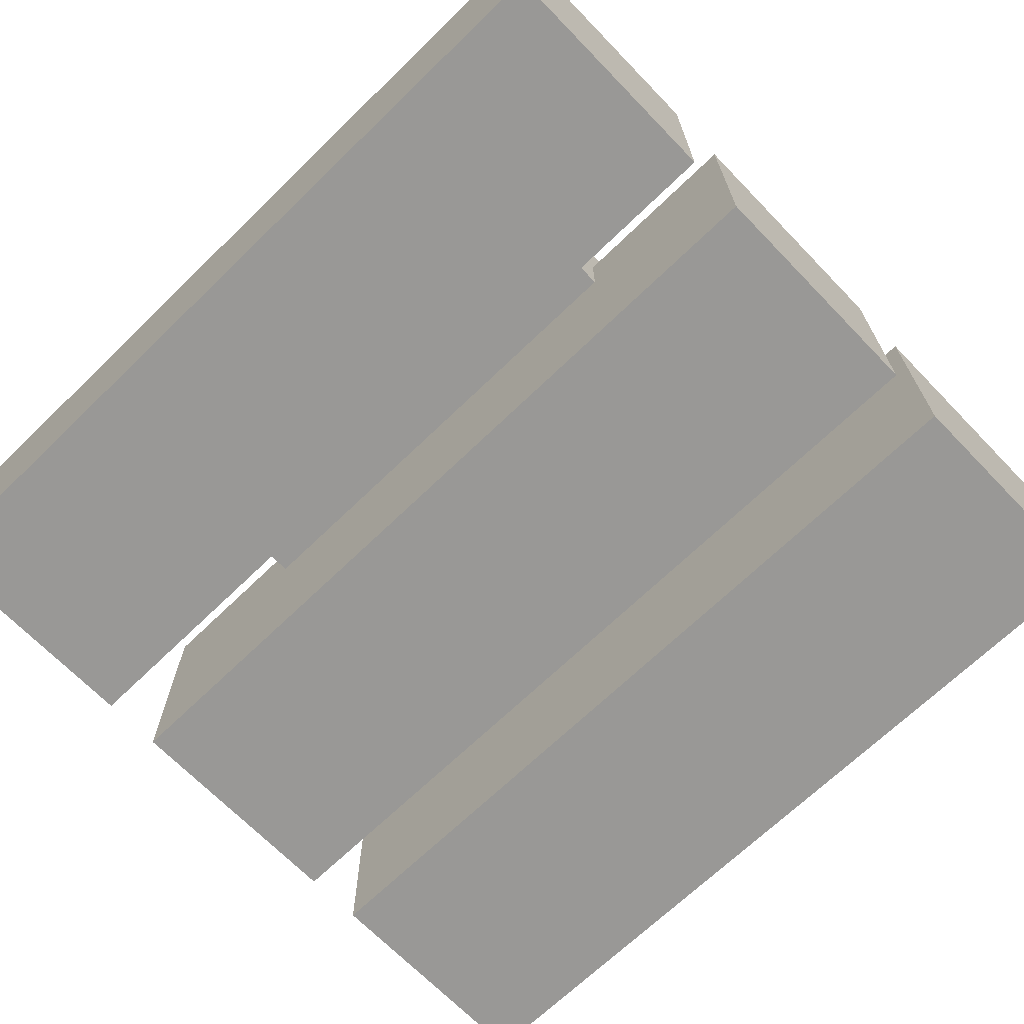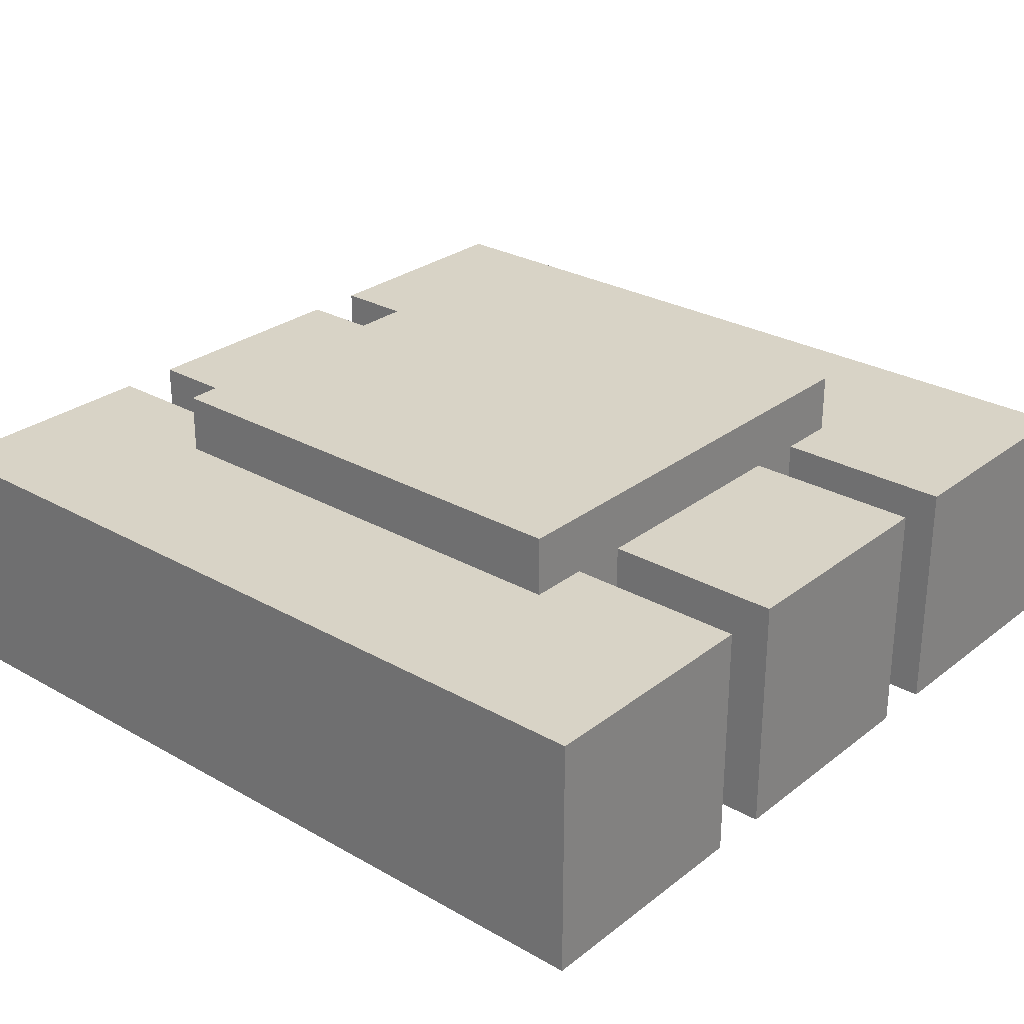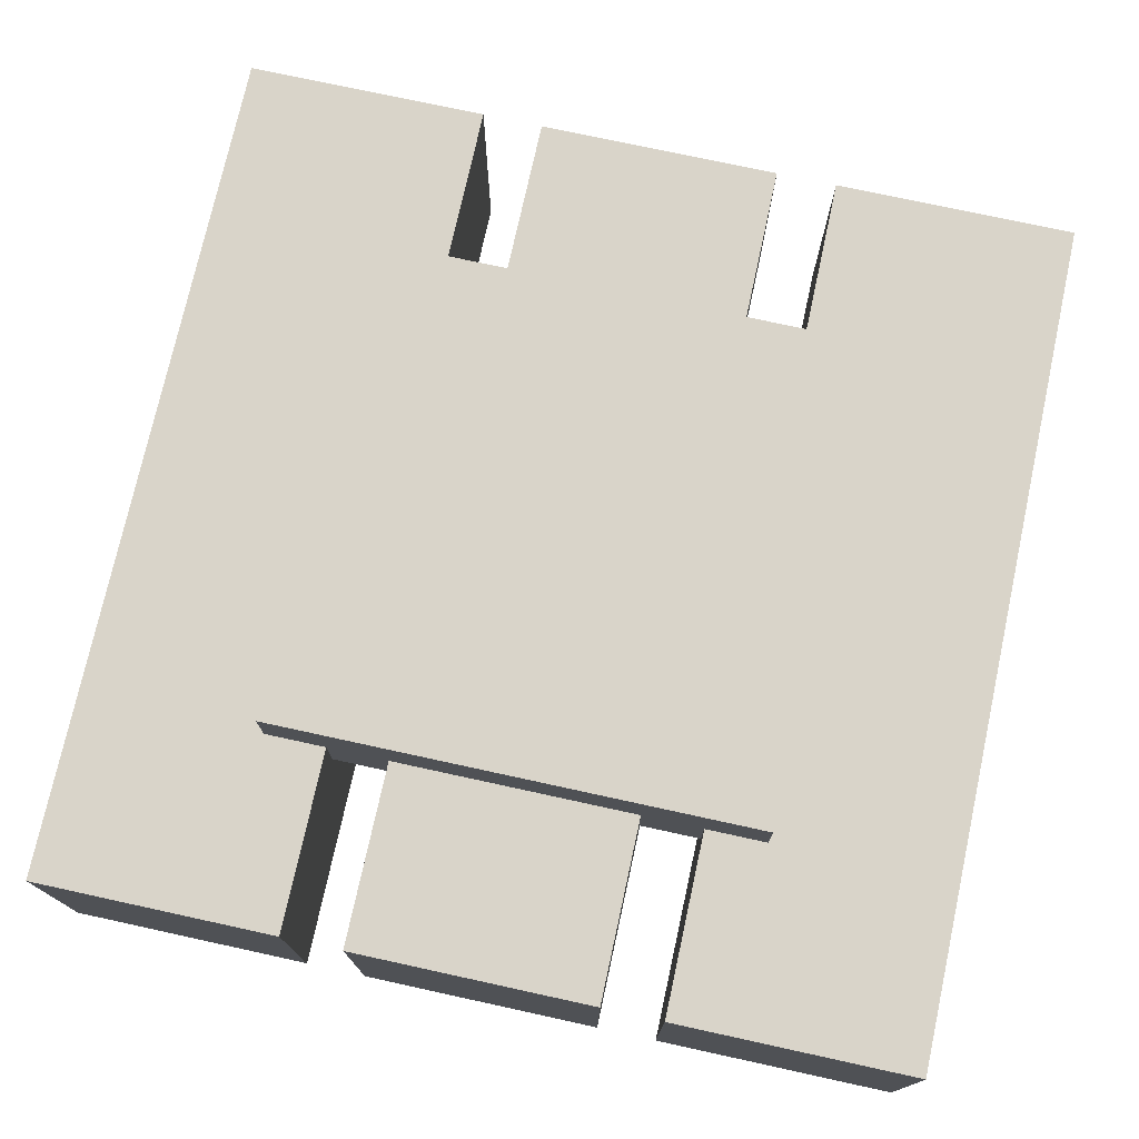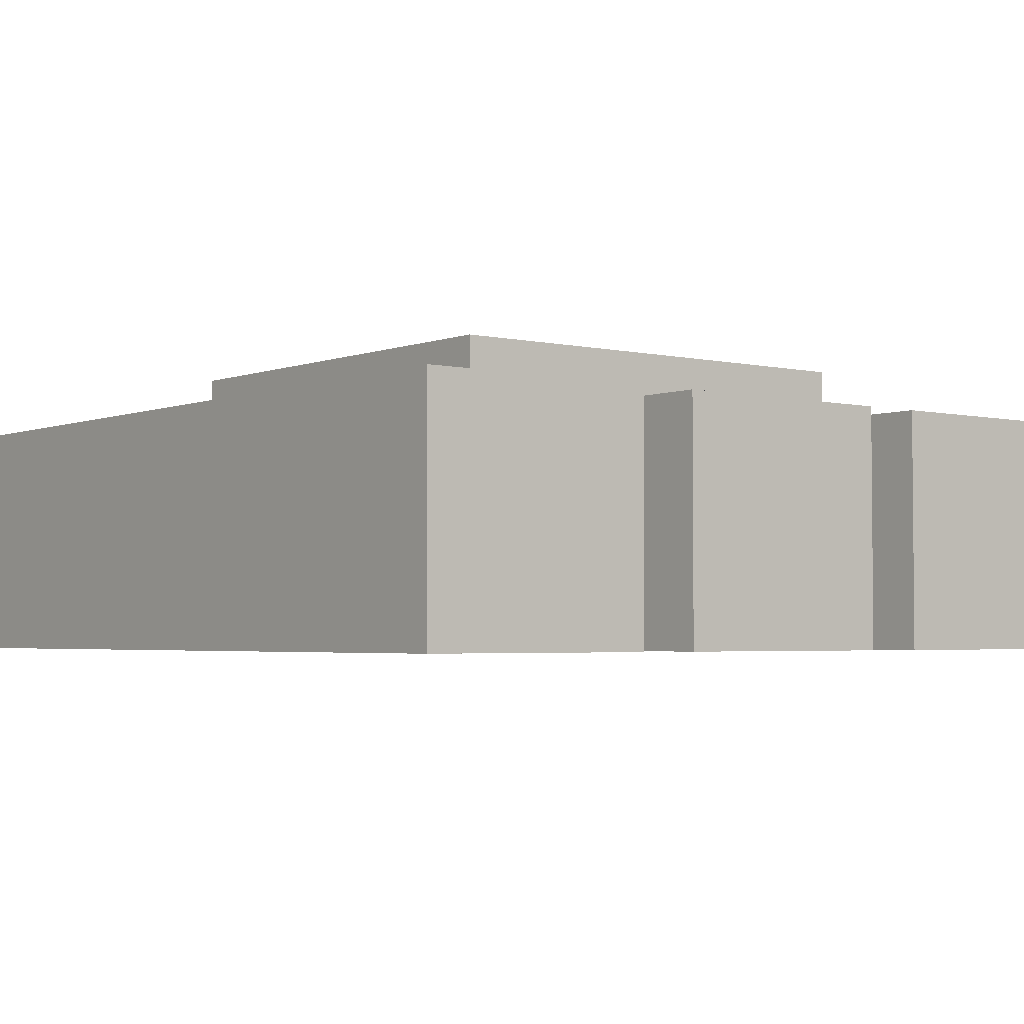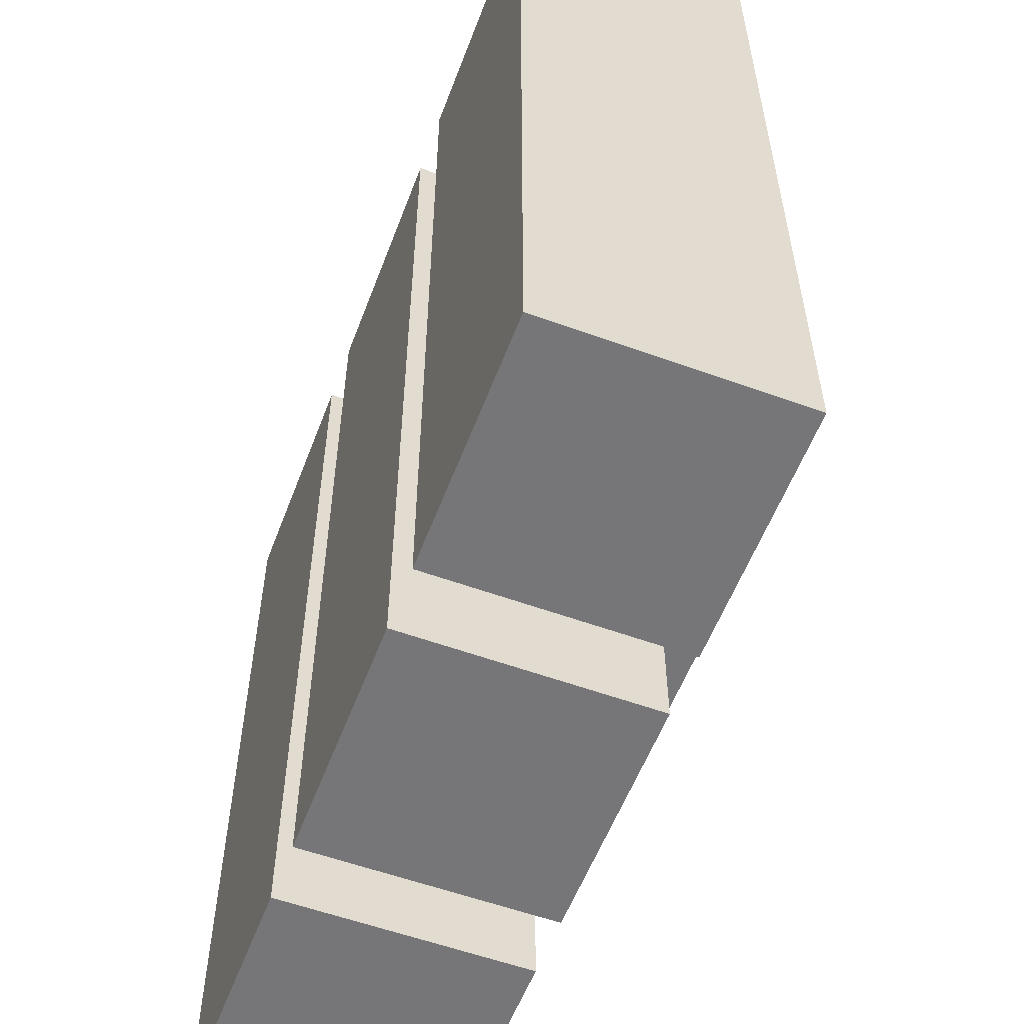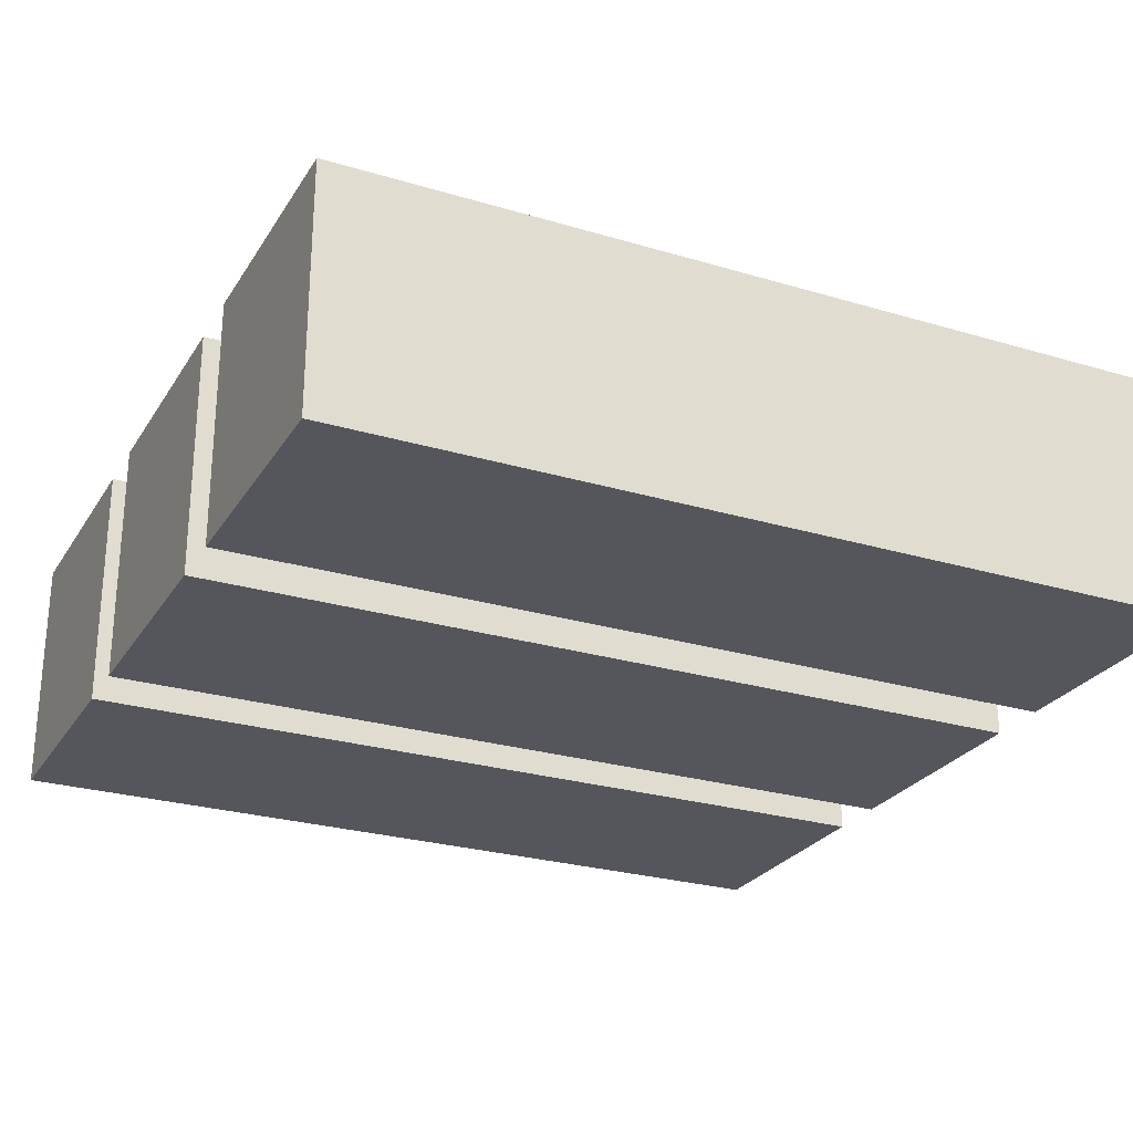
<metadata>
{"format":"obj","ext":"obj","renderer":"f3d","projection":"perspective","resolution":1024,"background":"white","views":[{"elev":-68.6,"azim":134.1,"up":"+Y"},{"elev":27.8,"azim":-49.3,"up":"+Y"},{"elev":74.9,"azim":-167.7,"up":"+Y"},{"elev":-3.2,"azim":141.8,"up":"+Y"},{"elev":-56.9,"azim":69.3,"up":"+Z"},{"elev":-26.2,"azim":-115.3,"up":"+Y"}]}
</metadata>
<code>
o Plane
v -0.125 -0.5 0.4375
v 0.125 -0.5 0.4375
v -0.125 -0.5 -0.4375
v 0.125 -0.5 -0.4375
v -0.125 -0.25 0.4375
v 0.125 -0.25 0.4375
v -0.125 -0.25 -0.4375
v 0.125 -0.25 -0.4375
v 0.1875 -0.5 0.4375
v 0.4375 -0.5 0.4375
v 0.1875 -0.5 -0.4375
v 0.4375 -0.5 -0.4375
v 0.1875 -0.25 0.4375
v 0.4375 -0.25 0.4375
v 0.1875 -0.25 -0.4375
v 0.4375 -0.25 -0.4375
v -0.4375 -0.5 0.4375
v -0.1875 -0.5 0.4375
v -0.4375 -0.5 -0.4375
v -0.1875 -0.5 -0.4375
v -0.4375 -0.25 0.4375
v -0.1875 -0.25 0.4375
v -0.4375 -0.25 -0.4375
v -0.1875 -0.25 -0.4375
v -0.25 -0.3125 0.25
v 0.25 -0.3125 0.25
v -0.25 -0.3125 -0.25
v 0.25 -0.3125 -0.25
v -0.25 -0.1875 -0.25
v -0.25 -0.1875 0.25
v 0.25 -0.1875 0.25
v 0.25 -0.1875 -0.25
f 3 2 1
f 6 7 5
f 4 6 2
f 1 7 3
f 3 8 4
f 2 5 1
f 11 10 9
f 14 15 13
f 12 14 10
f 9 15 11
f 11 16 12
f 10 13 9
f 19 18 17
f 22 23 21
f 20 22 18
f 17 23 19
f 19 24 20
f 18 21 17
f 27 26 25
f 31 29 30
f 27 32 28
f 26 30 25
f 28 31 26
f 25 29 27
f 3 4 2
f 6 8 7
f 4 8 6
f 1 5 7
f 3 7 8
f 2 6 5
f 11 12 10
f 14 16 15
f 12 16 14
f 9 13 15
f 11 15 16
f 10 14 13
f 19 20 18
f 22 24 23
f 20 24 22
f 17 21 23
f 19 23 24
f 18 22 21
f 27 28 26
f 31 32 29
f 27 29 32
f 26 31 30
f 28 32 31
f 25 30 29

</code>
